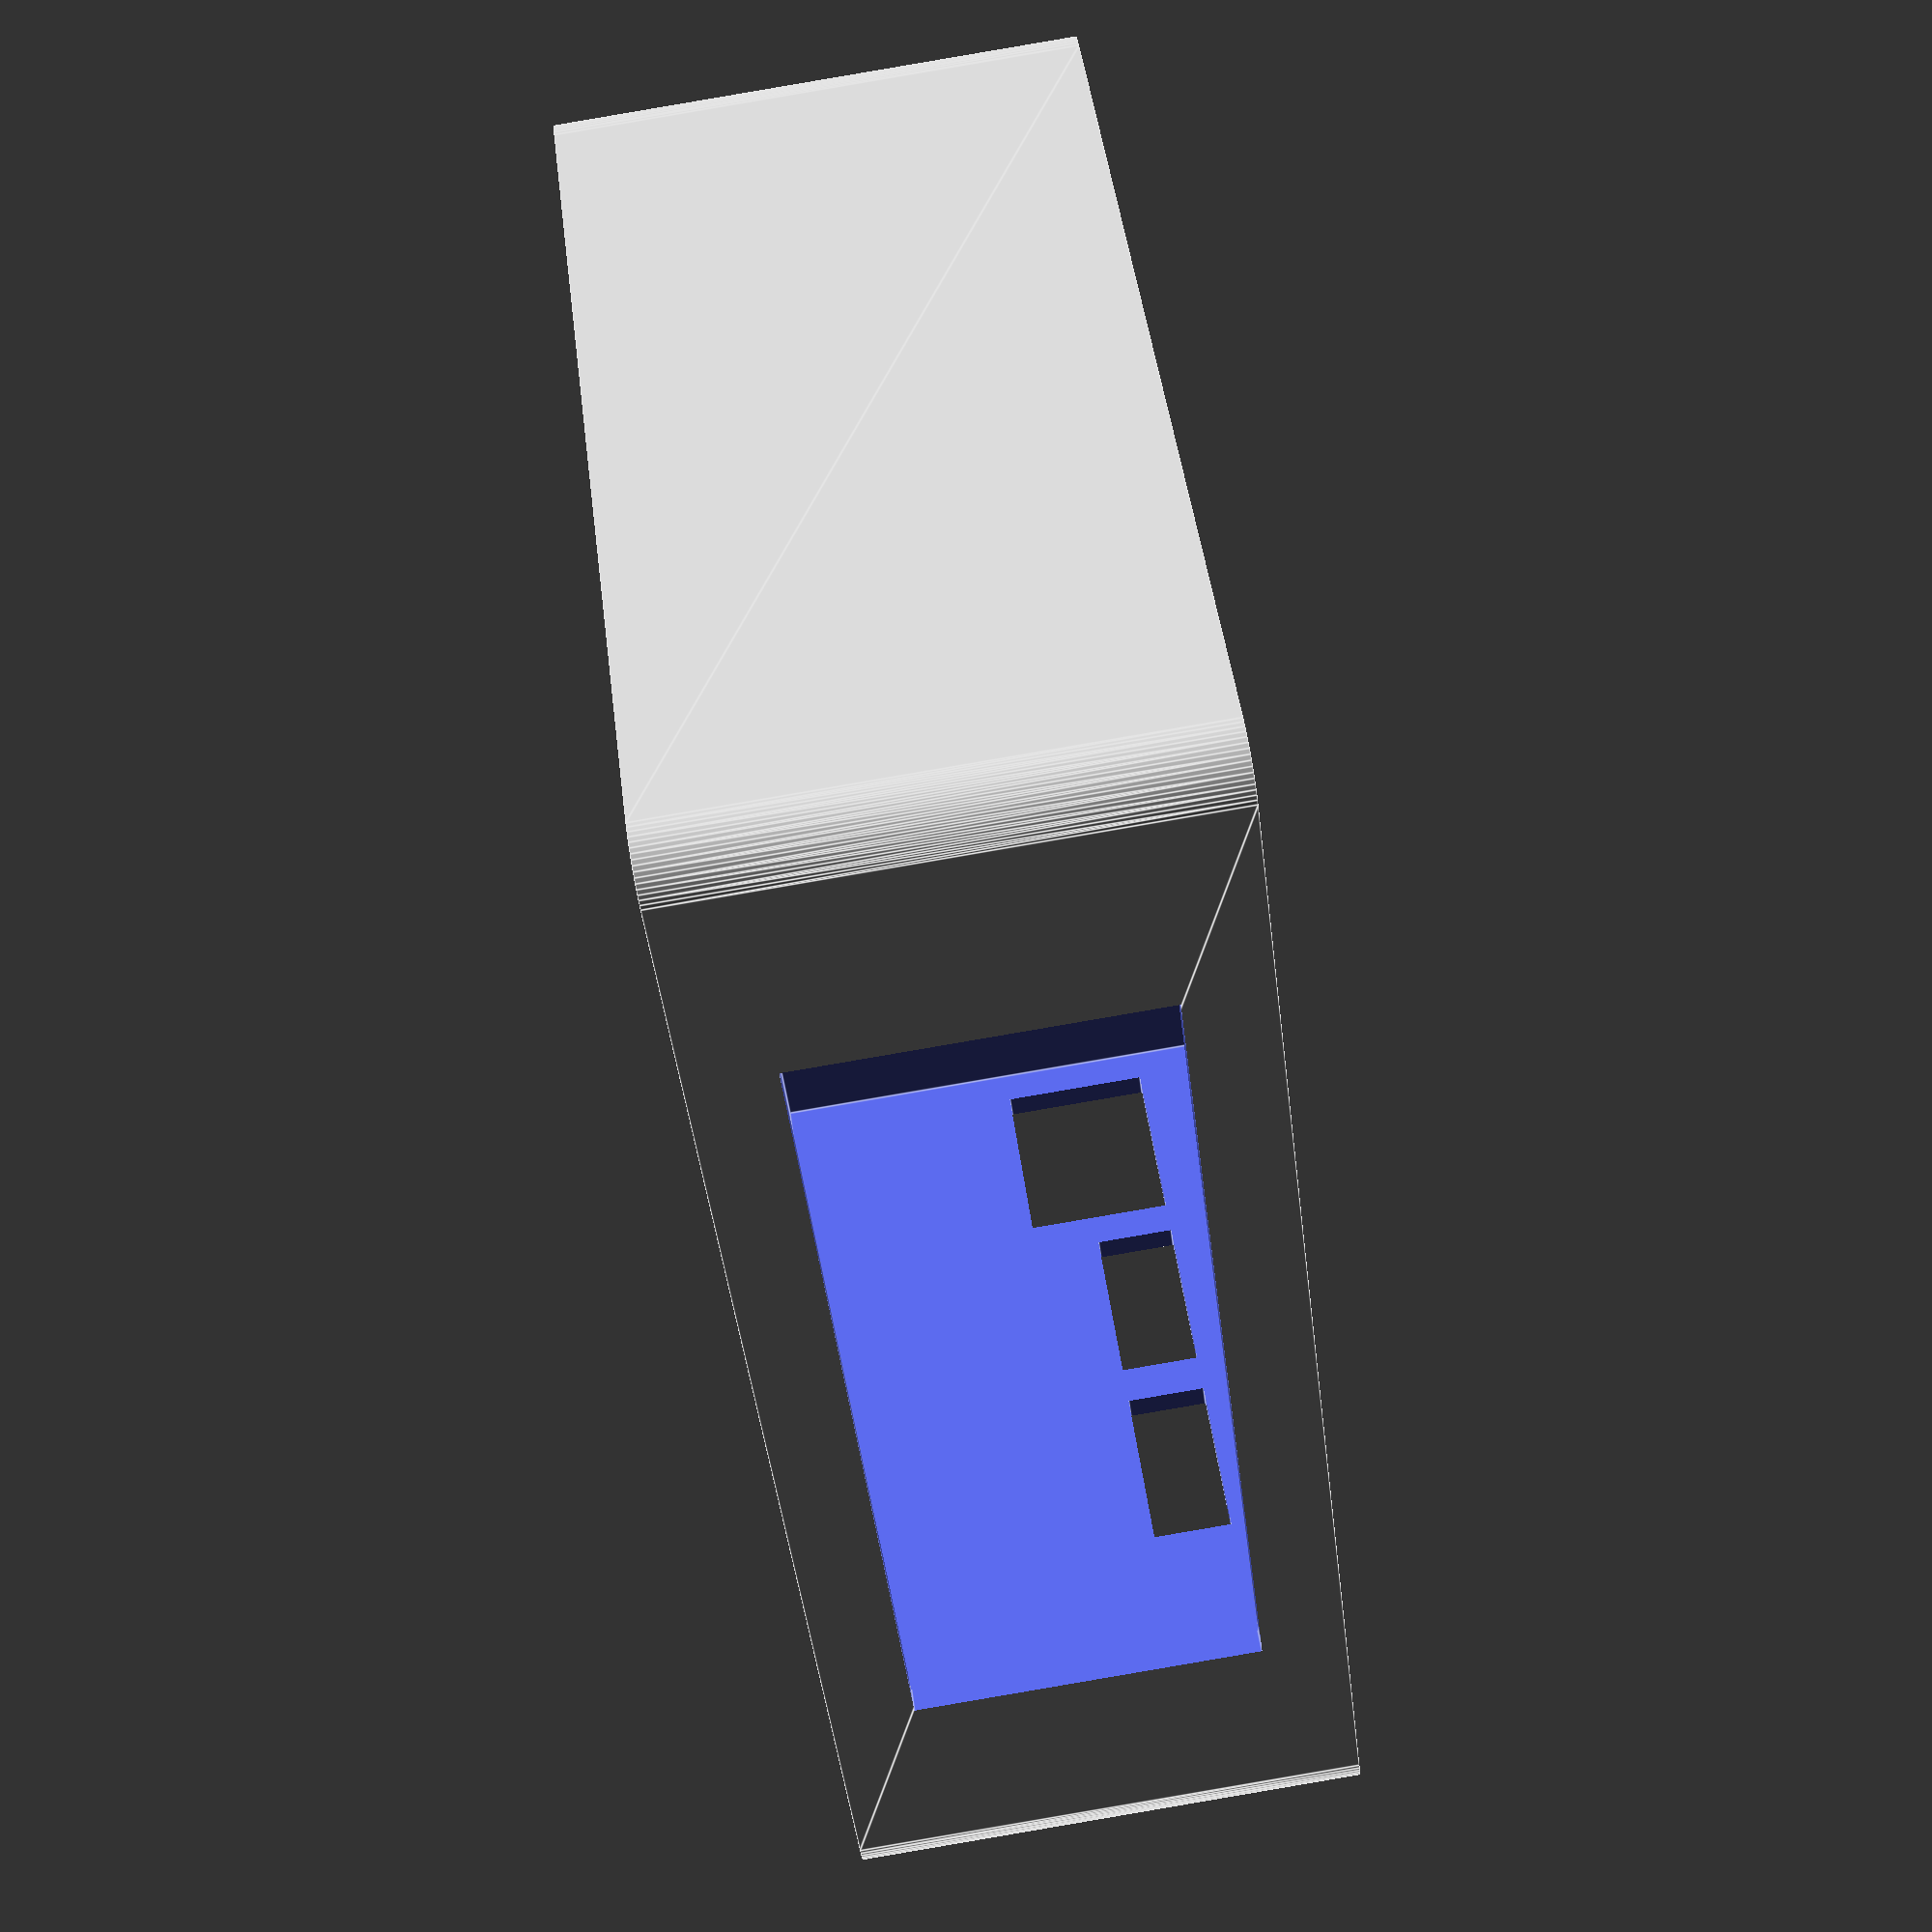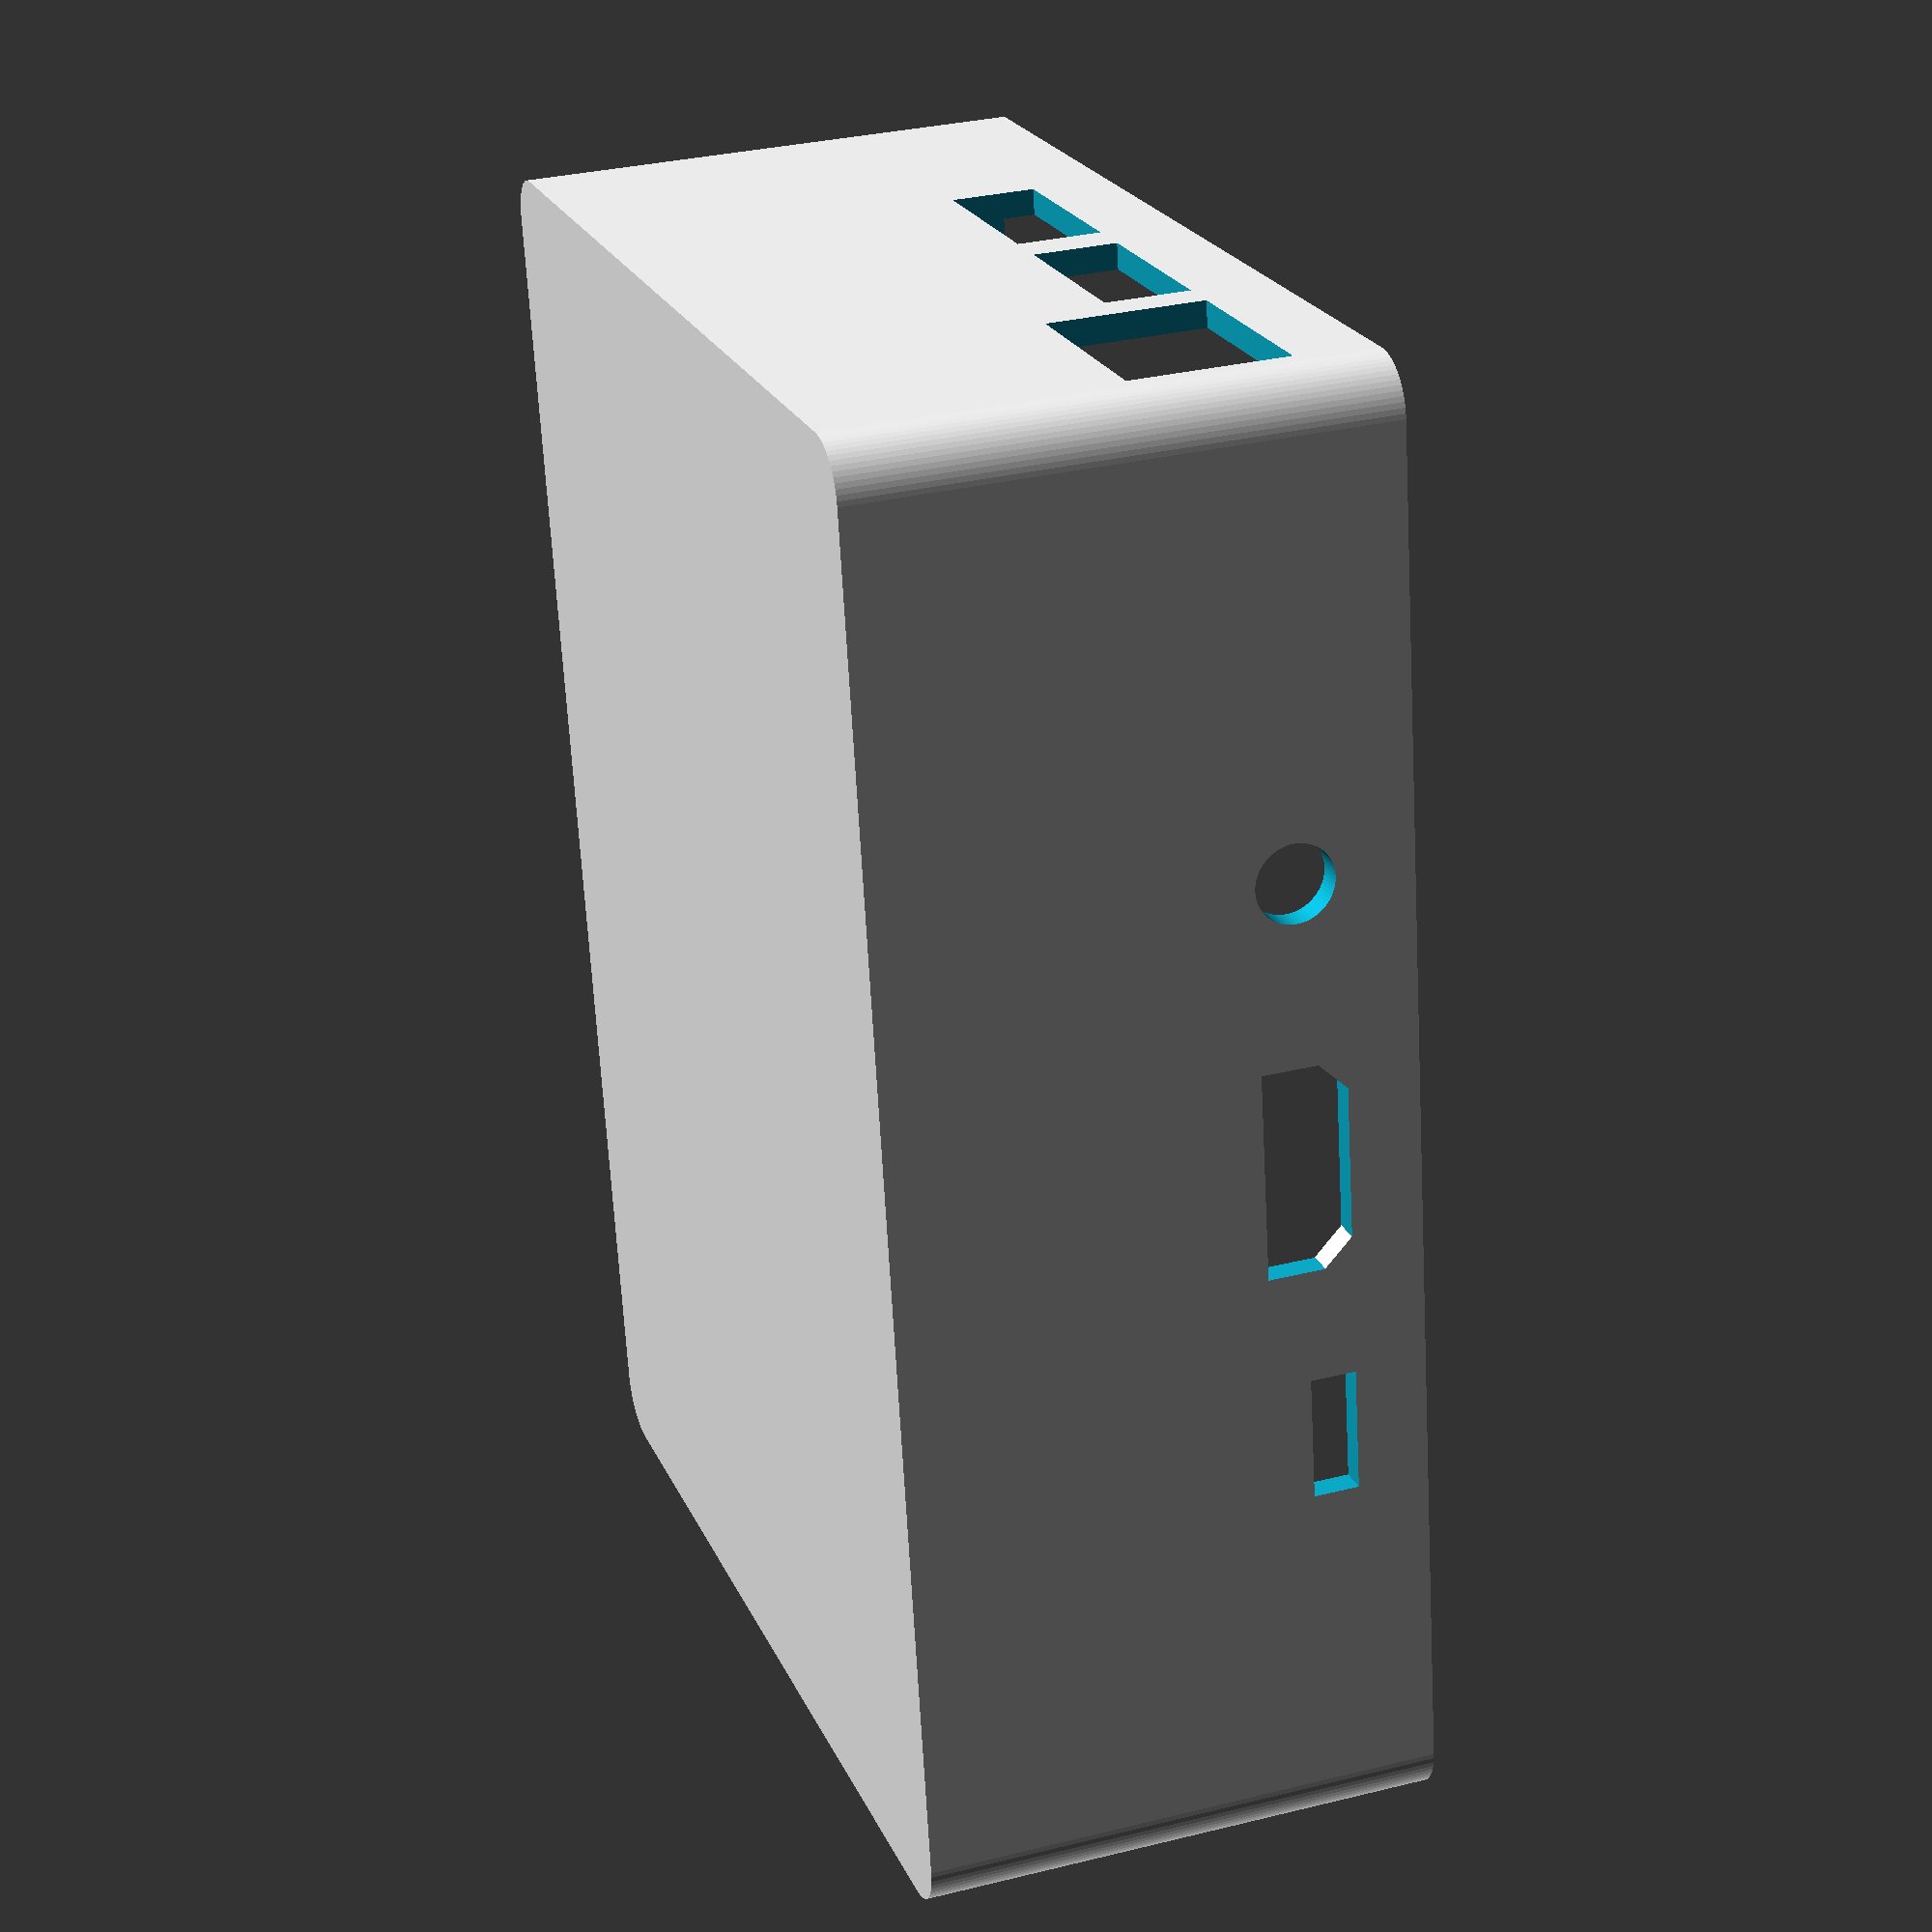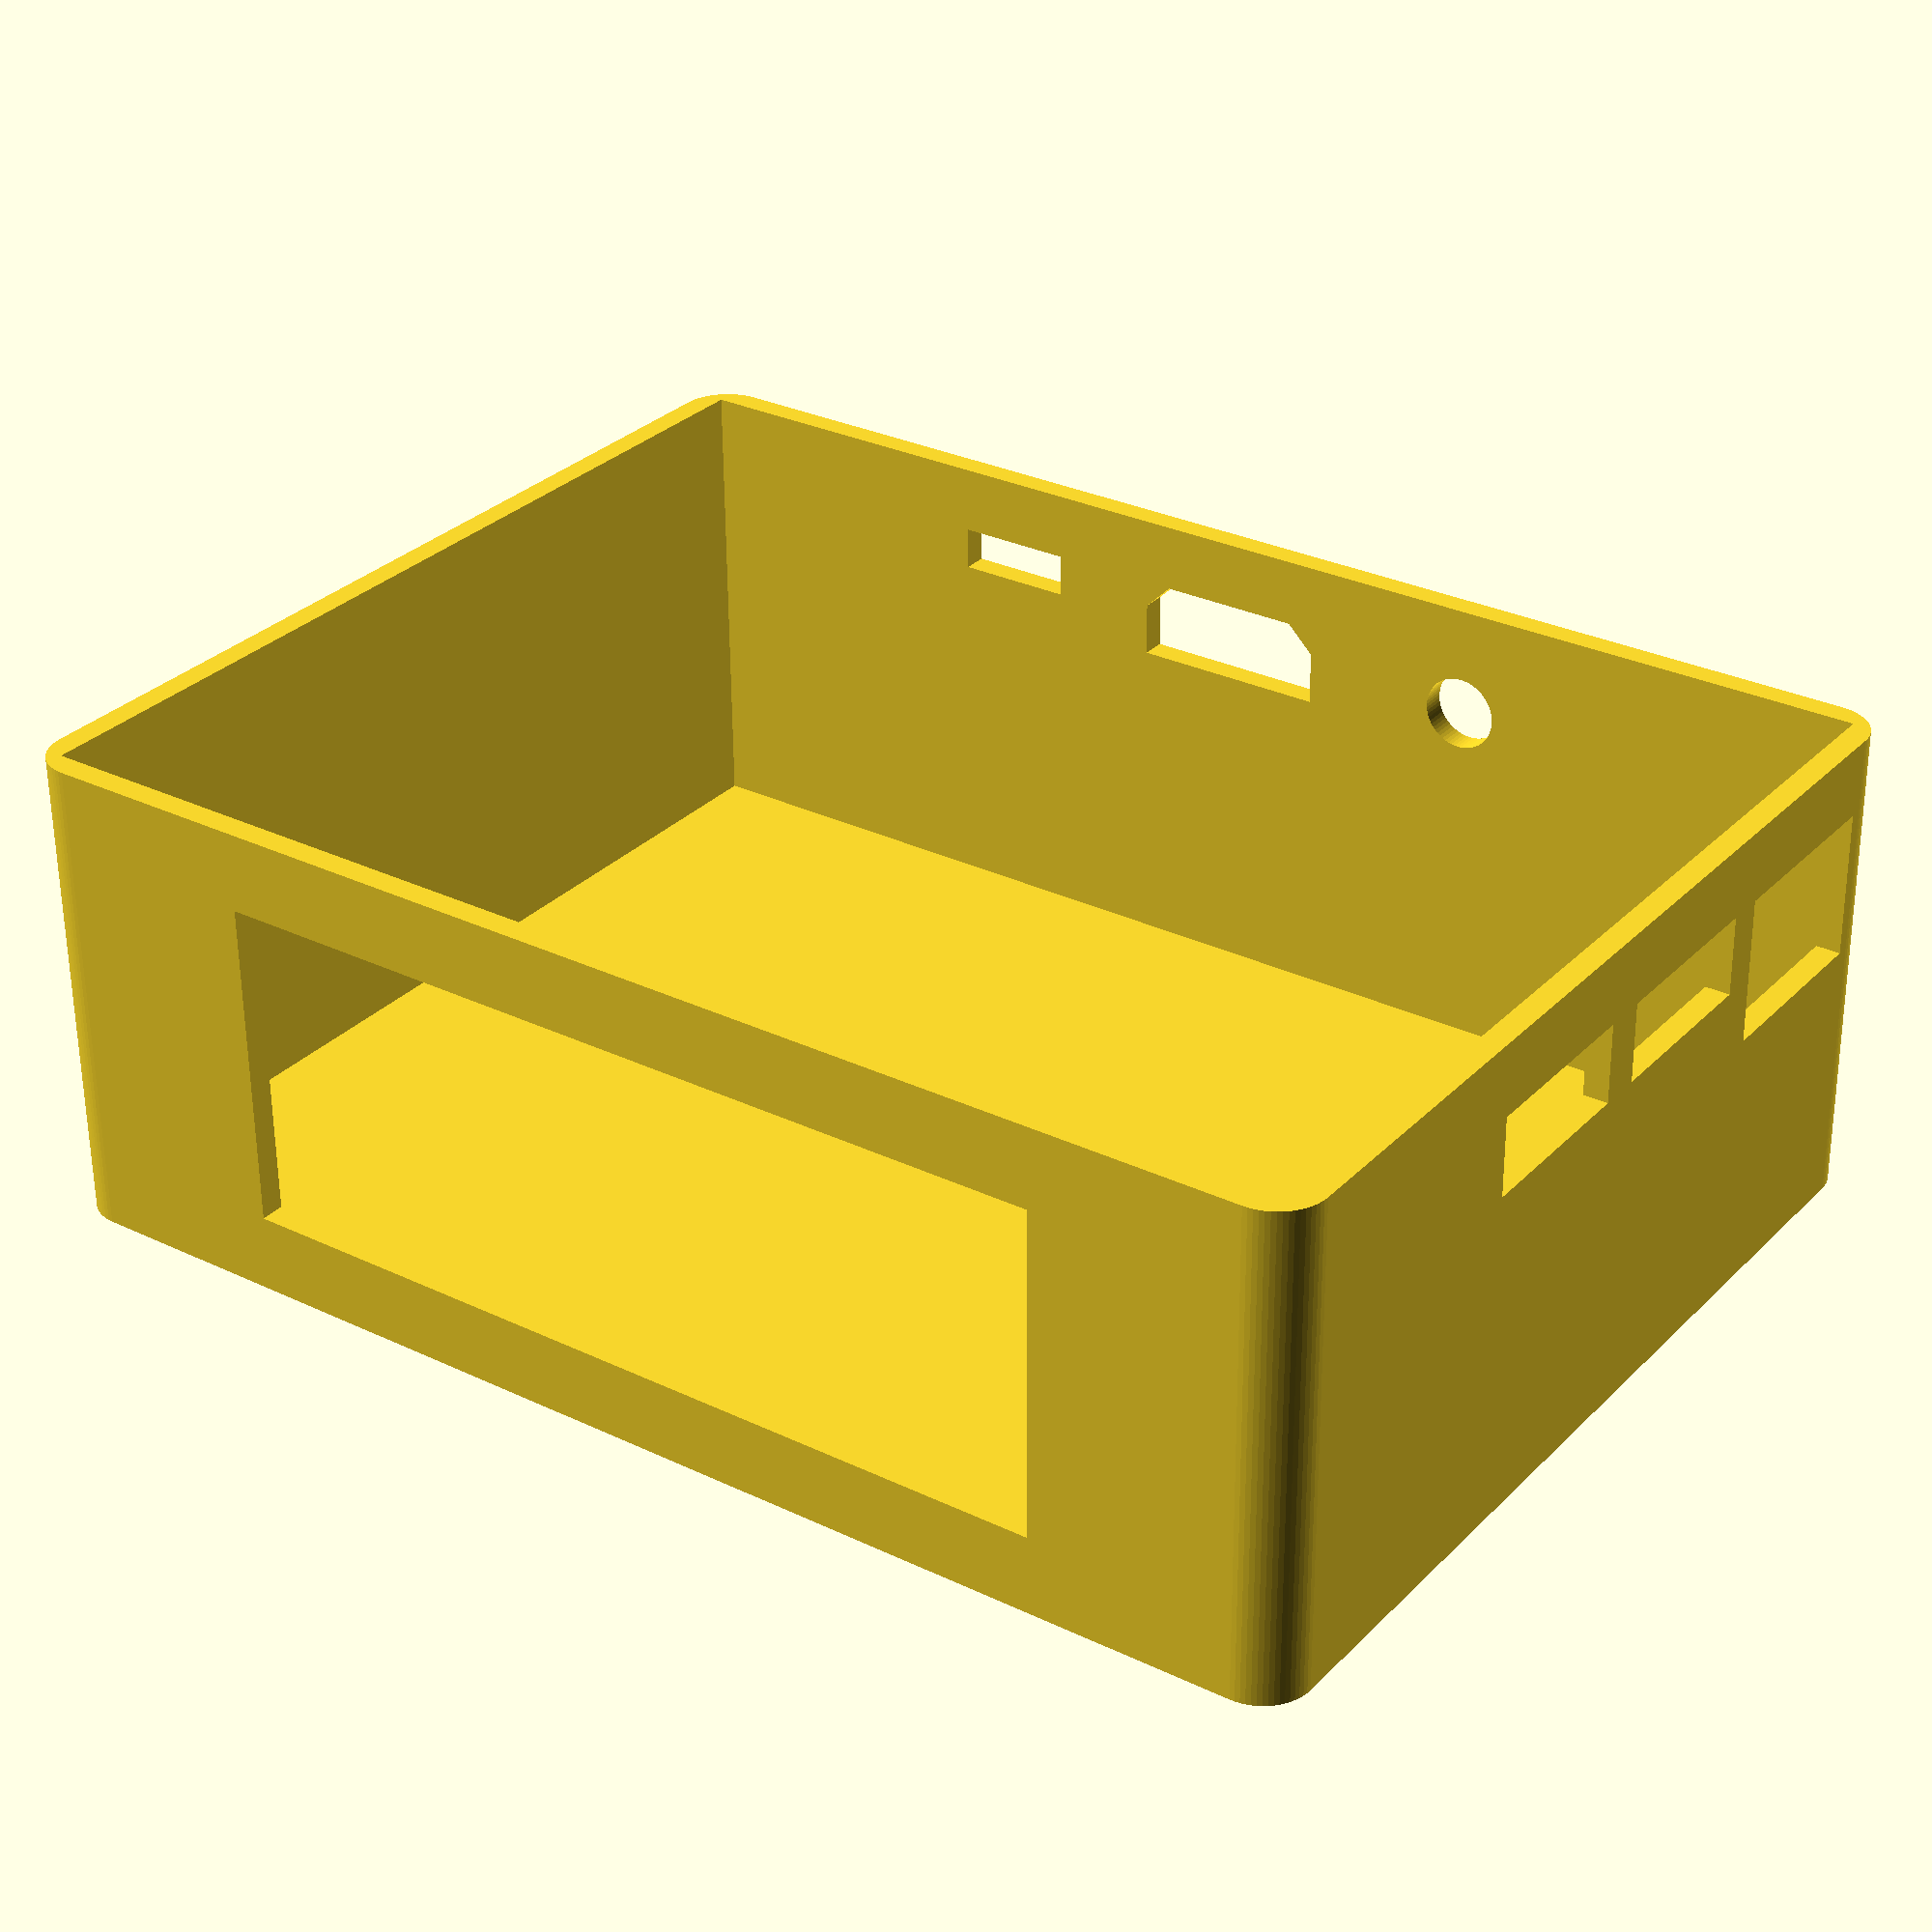
<openscad>
//number of fragments
$fn=64;

difference(){
    // outer shell
    roundedcube(112.50,85,40,4);

    // internal cavity
    translate([2,2,2]){
        cube([108.5,81,40]);
    }

    // oled window
    translate([20.75,-1,6.50]){
        cube([71,4,27]);
    }

    // ethernet
    translate([109,64,22]){
        cube([4,16,12]) ;
    }

    // usb ports
    translate([109,27.50,27.50]){
        cube([4,15,6.50]);
    }
    translate([109,46,27.50]){
        cube([4,15,6.50]);
    }

    // A/V jack
    translate([76.50,86,31]){
        rotate([90,0,0]){
            cylinder(h=4,r=3);
        }
    }

    // hdmi
    translate([46.50,82,28]){
        difference(){
            cube([16,4,6.50]);
            translate([-2.10,0,6.50]){
                rotate([0,45,0]){
                    cube([3,4,3]);
                }
            }
            translate([13.8,0,6.50]){
                rotate([0,45,0]){
                    cube([3,4,3]);
                }
            }
        }
    }

    // power connector
    translate([28.25,82,31]){
        cube([9.50,4,3.5]) ;
    }
}

module roundedcube(xdim,ydim,zdim,rdim){
    hull(){
        translate([rdim,rdim,0])cylinder(r=rdim,h=zdim);
        translate([xdim-rdim,rdim,0])cylinder(r=rdim,h=zdim);
        translate([rdim,ydim-rdim,0])cylinder(r=rdim,h=zdim);
        translate([xdim-rdim,ydim-rdim,0])cylinder(r=rdim,h=zdim);
    }
}

</openscad>
<views>
elev=90.6 azim=314.8 roll=279.7 proj=p view=edges
elev=147.7 azim=99.8 roll=289.0 proj=p view=solid
elev=239.9 azim=215.3 roll=179.6 proj=p view=wireframe
</views>
